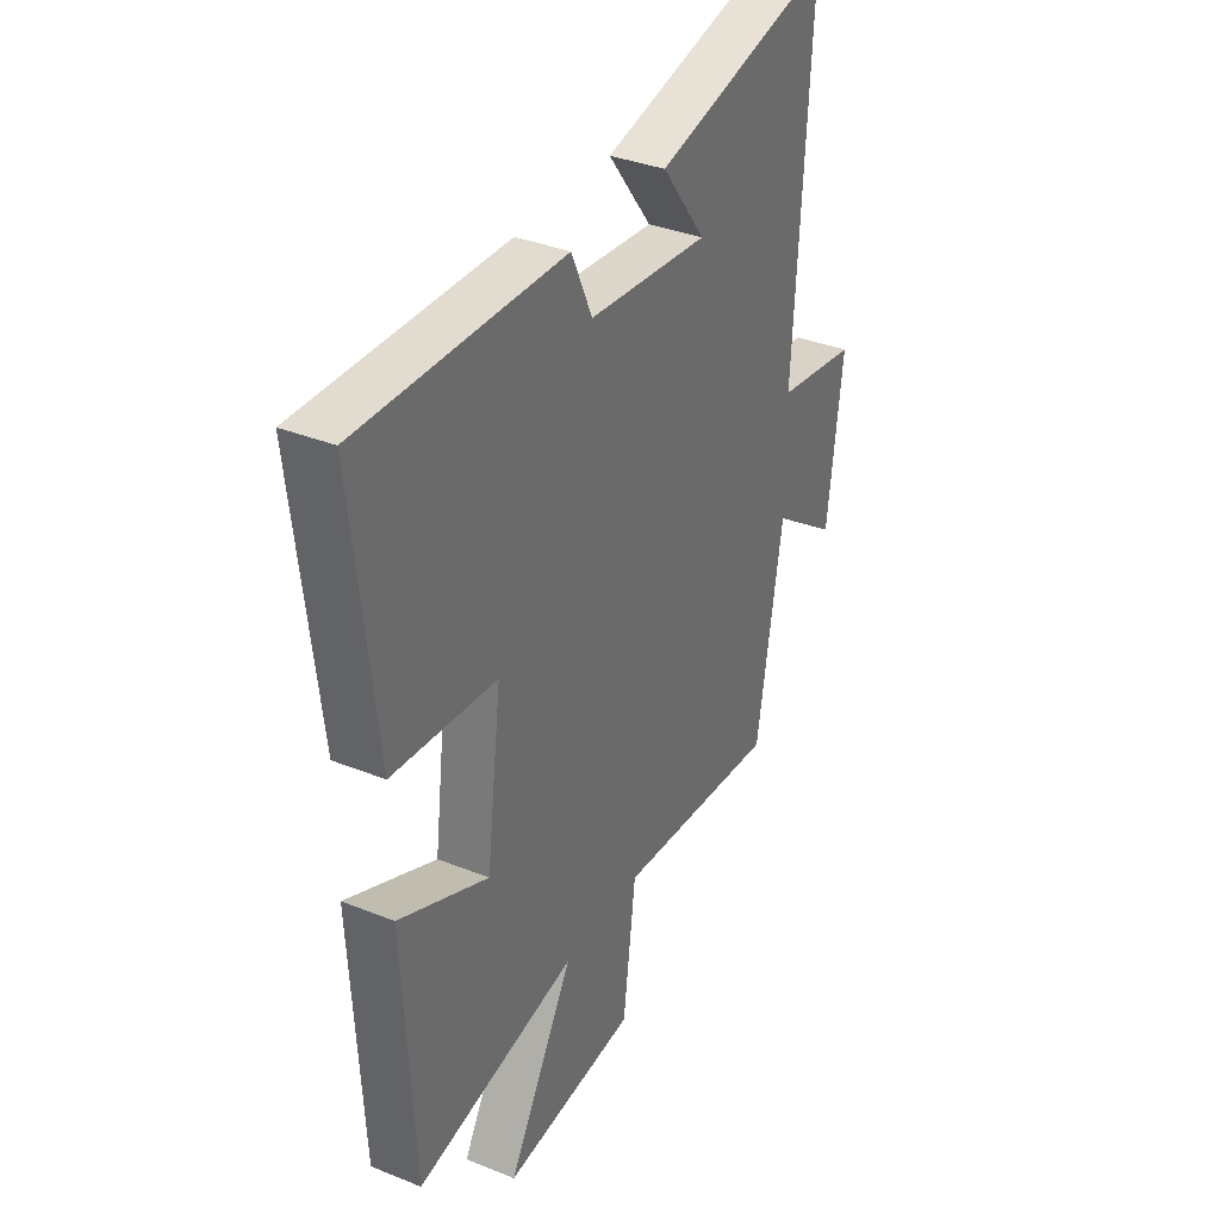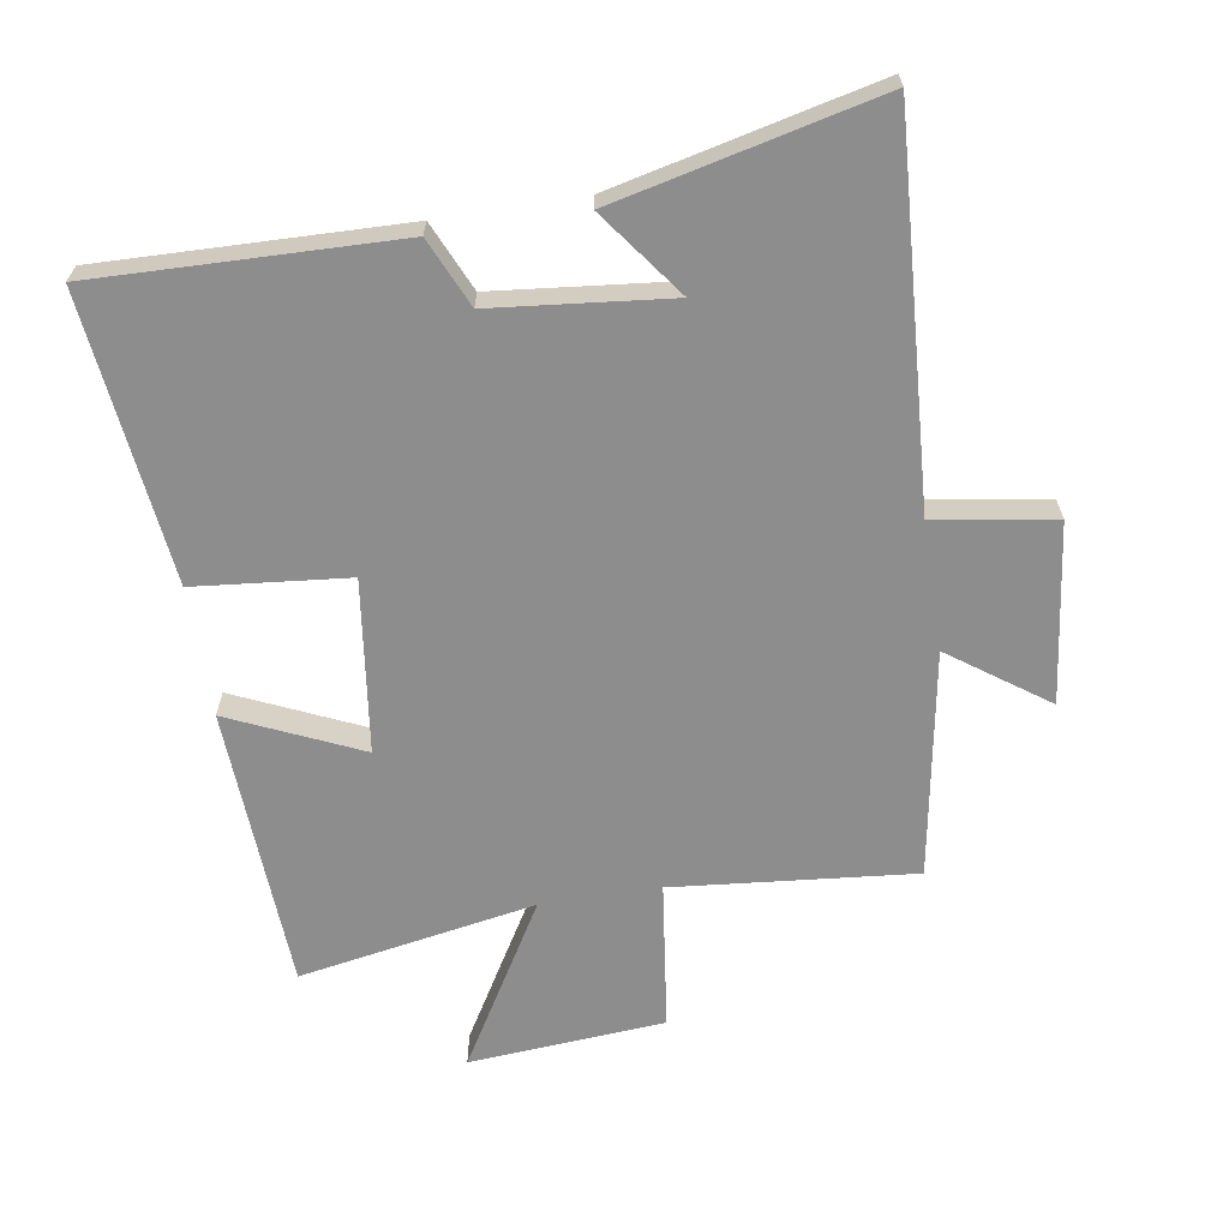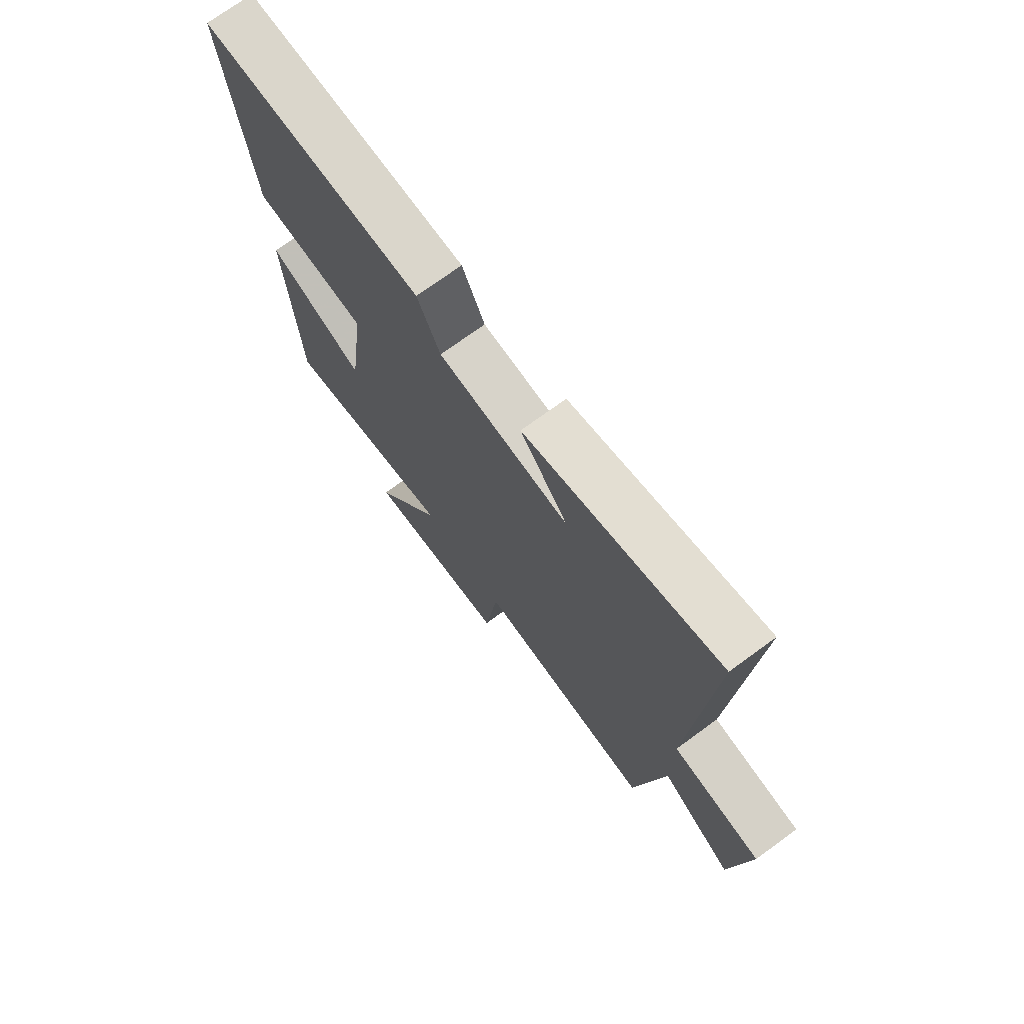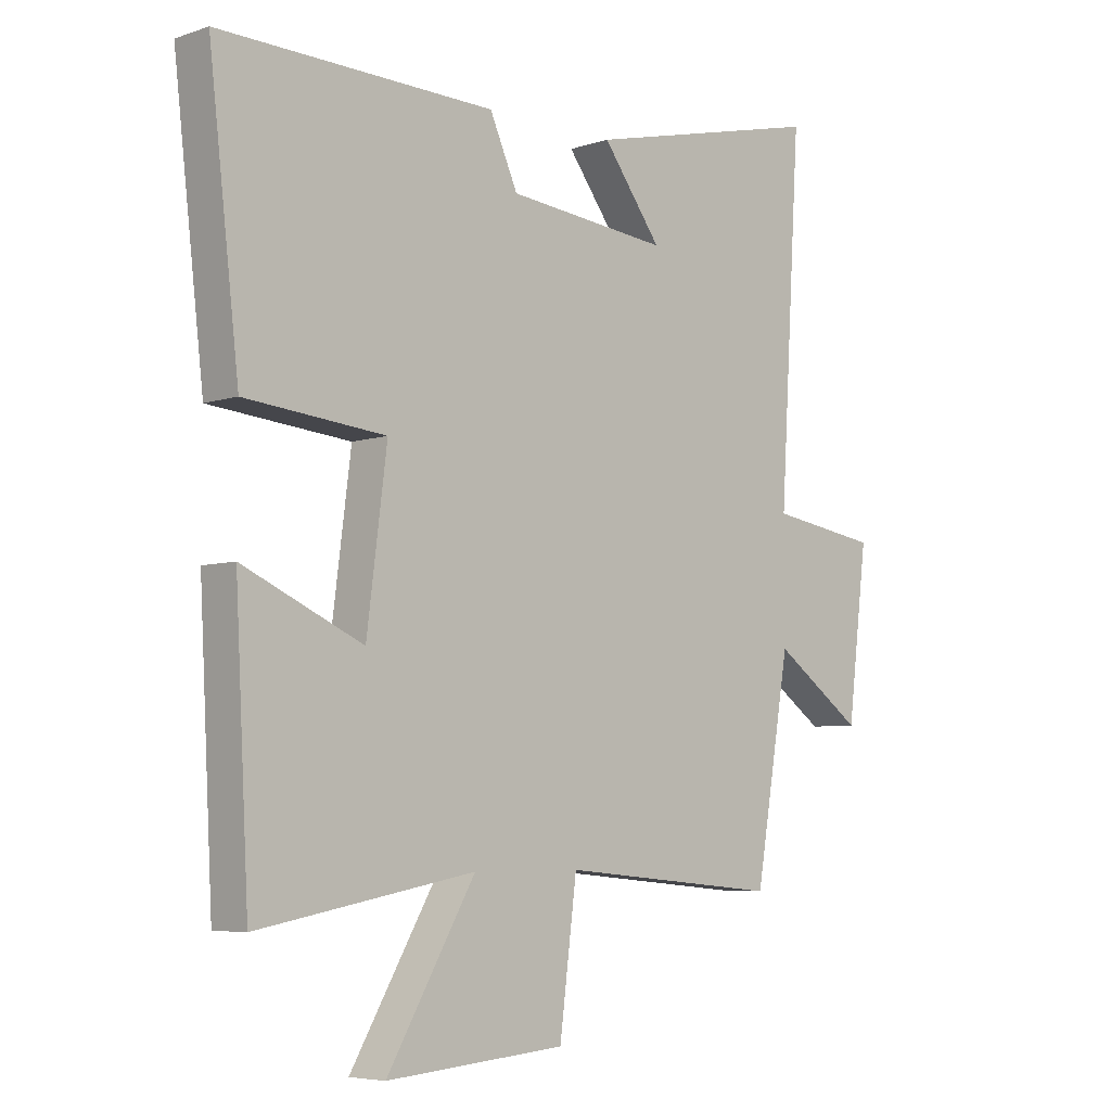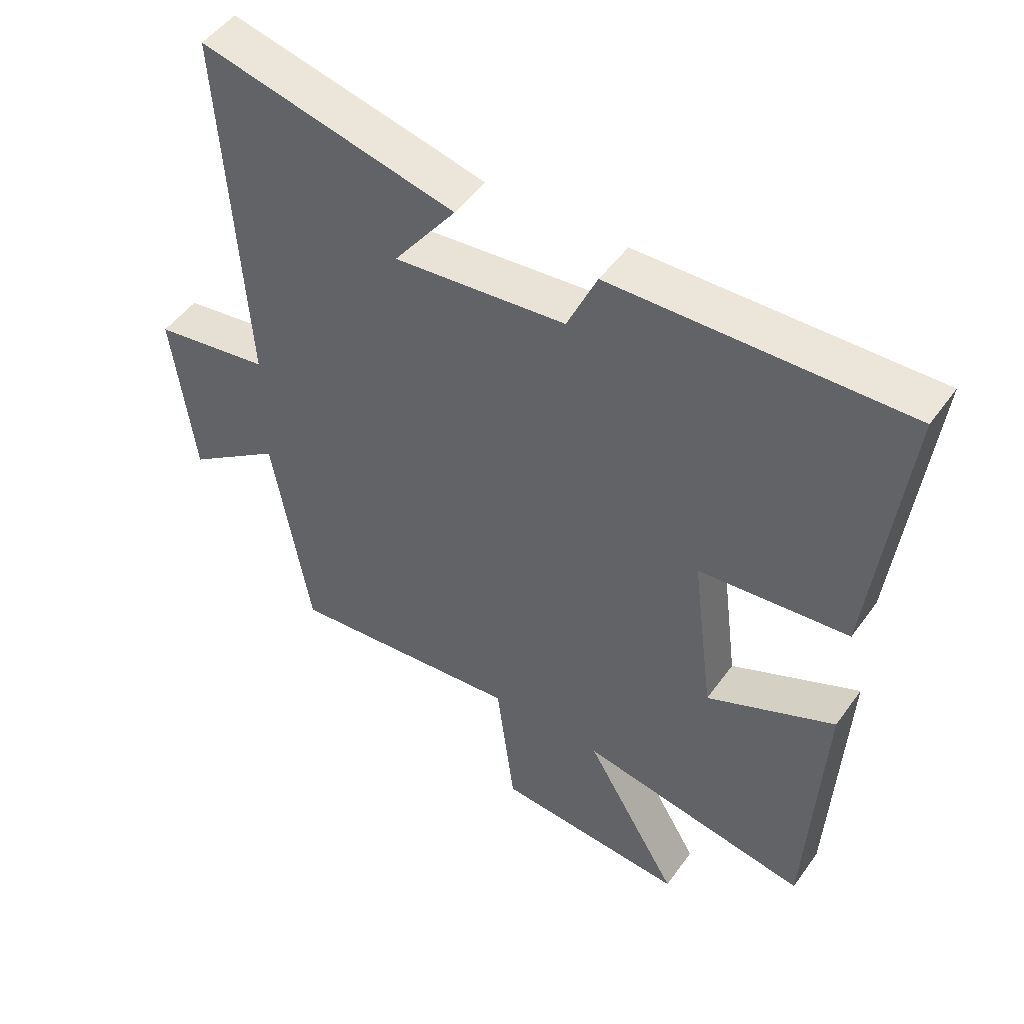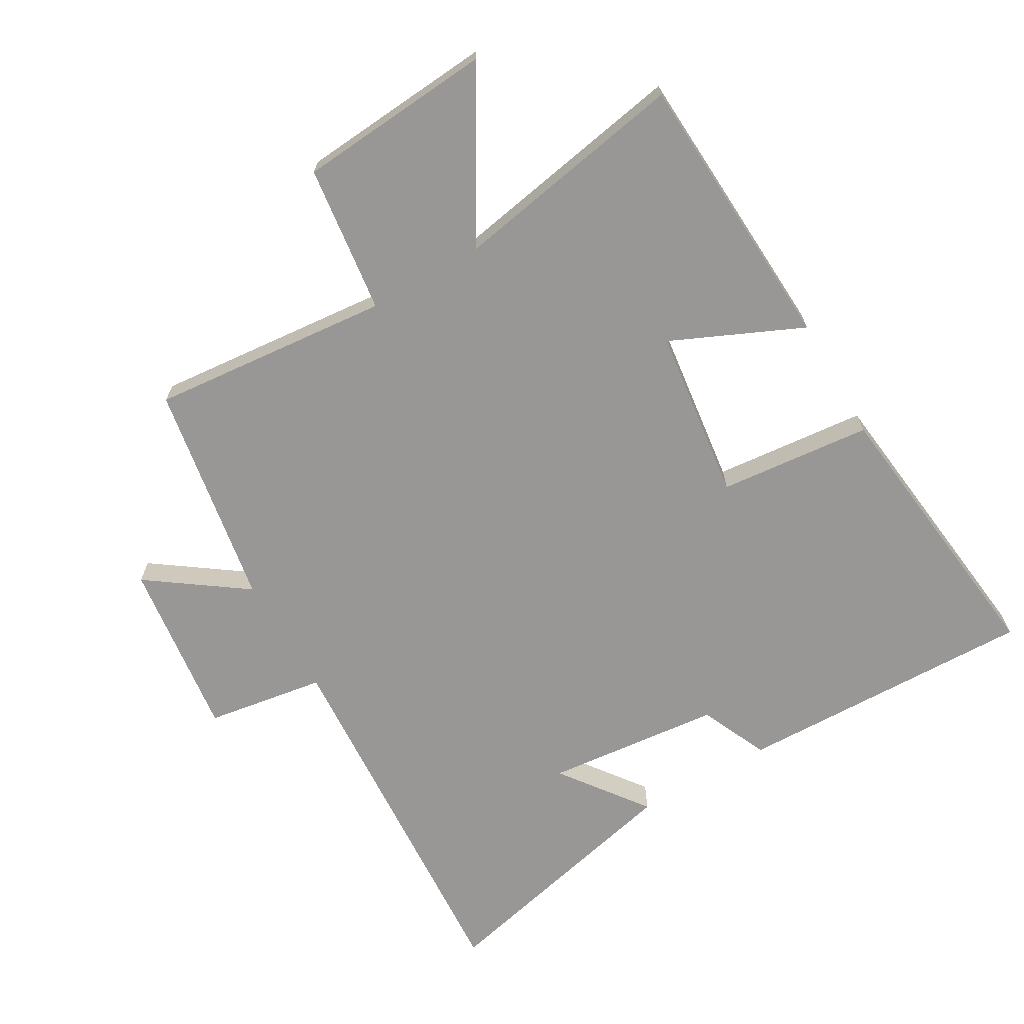
<metadata>
{"format":"obj","ext":"obj","renderer":"f3d","projection":"perspective","resolution":1024,"background":"white","views":[{"elev":35.4,"azim":-62.0,"up":"+Z"},{"elev":-64.7,"azim":9.0,"up":"+Y"},{"elev":72.9,"azim":53.8,"up":"+Z"},{"elev":-5.8,"azim":-44.6,"up":"+Z"},{"elev":49.1,"azim":-145.9,"up":"+Z"},{"elev":-68.2,"azim":-149.9,"up":"+Y"}]}
</metadata>
<code>
v 0.536 0.07 0.595
v 0.5 0.07 0.011
v 0.684 0.07 -0.018
v 0.65 0.07 -0.294
v 0.5 0.07 -0.187
v 0.441 0.07 -0.535
v 0.07 0.07 -0.5
v 0.041 0.07 -0.729
v -0.261 0.07 -0.753
v -0.112 0.07 -0.5
v -0.477 0.07 -0.566
v -0.5 0.07 -0.129
v -0.298 0.07 -0.22
v -0.264 0.07 0.046
v -0.5 0.07 0.069
v -0.551 0.07 0.512
v -0.088 0.07 0.5
v -0.041 0.07 0.395
v 0.231 0.07 0.367
v 0.132 0.07 0.5
v 0.536 0 0.595
v 0.5 0 0.011
v 0.684 0 -0.018
v 0.65 0 -0.294
v 0.5 0 -0.187
v 0.441 0 -0.535
v 0.07 0 -0.5
v 0.041 0 -0.729
v -0.261 0 -0.753
v -0.112 0 -0.5
v -0.477 0 -0.566
v -0.5 0 -0.129
v -0.298 0 -0.22
v -0.264 0 0.046
v -0.5 0 0.069
v -0.551 0 0.512
v -0.088 0 0.5
v -0.041 0 0.395
v 0.231 0 0.367
v 0.132 0 0.5
f 19 20 1 2
f 18 19 2
f 16 17 18
f 15 16 18
f 14 15 18
f 13 14 18 2
f 10 11 12 13
f 10 13 2 3
f 7 8 9 10
f 7 10 3
f 5 6 7
f 5 7 3
f 3 4 5
f 22 21 40 39
f 22 39 38
f 38 37 36
f 38 36 35
f 38 35 34
f 22 38 34 33
f 33 32 31 30
f 23 22 33 30
f 30 29 28 27
f 23 30 27
f 27 26 25
f 23 27 25
f 25 24 23
f 1 21 22 2
f 2 22 23 3
f 3 23 24 4
f 4 24 25 5
f 5 25 26 6
f 6 26 27 7
f 7 27 28 8
f 8 28 29 9
f 9 29 30 10
f 10 30 31 11
f 11 31 32 12
f 12 32 33 13
f 13 33 34 14
f 14 34 35 15
f 15 35 36 16
f 16 36 37 17
f 17 37 38 18
f 18 38 39 19
f 19 39 40 20
f 20 40 21 1

</code>
